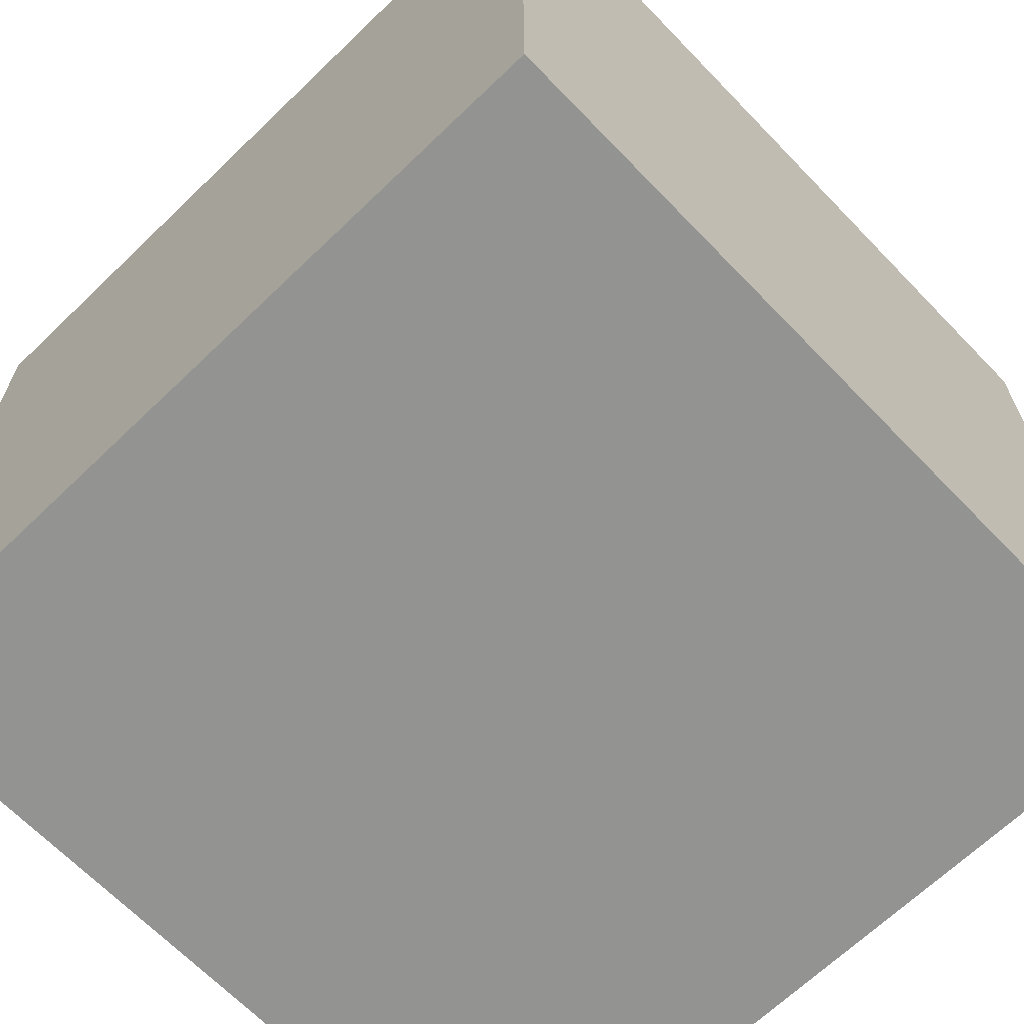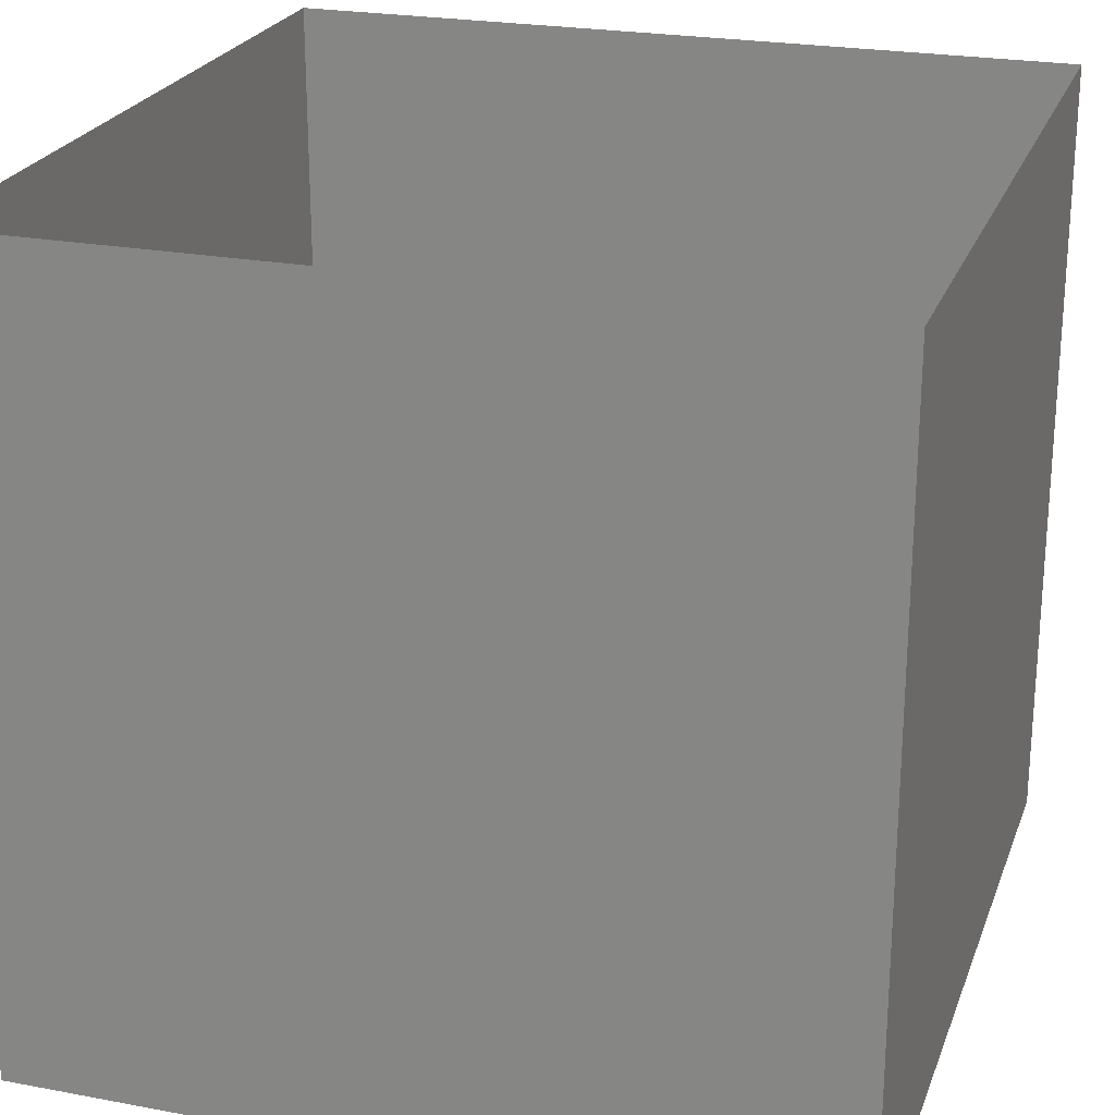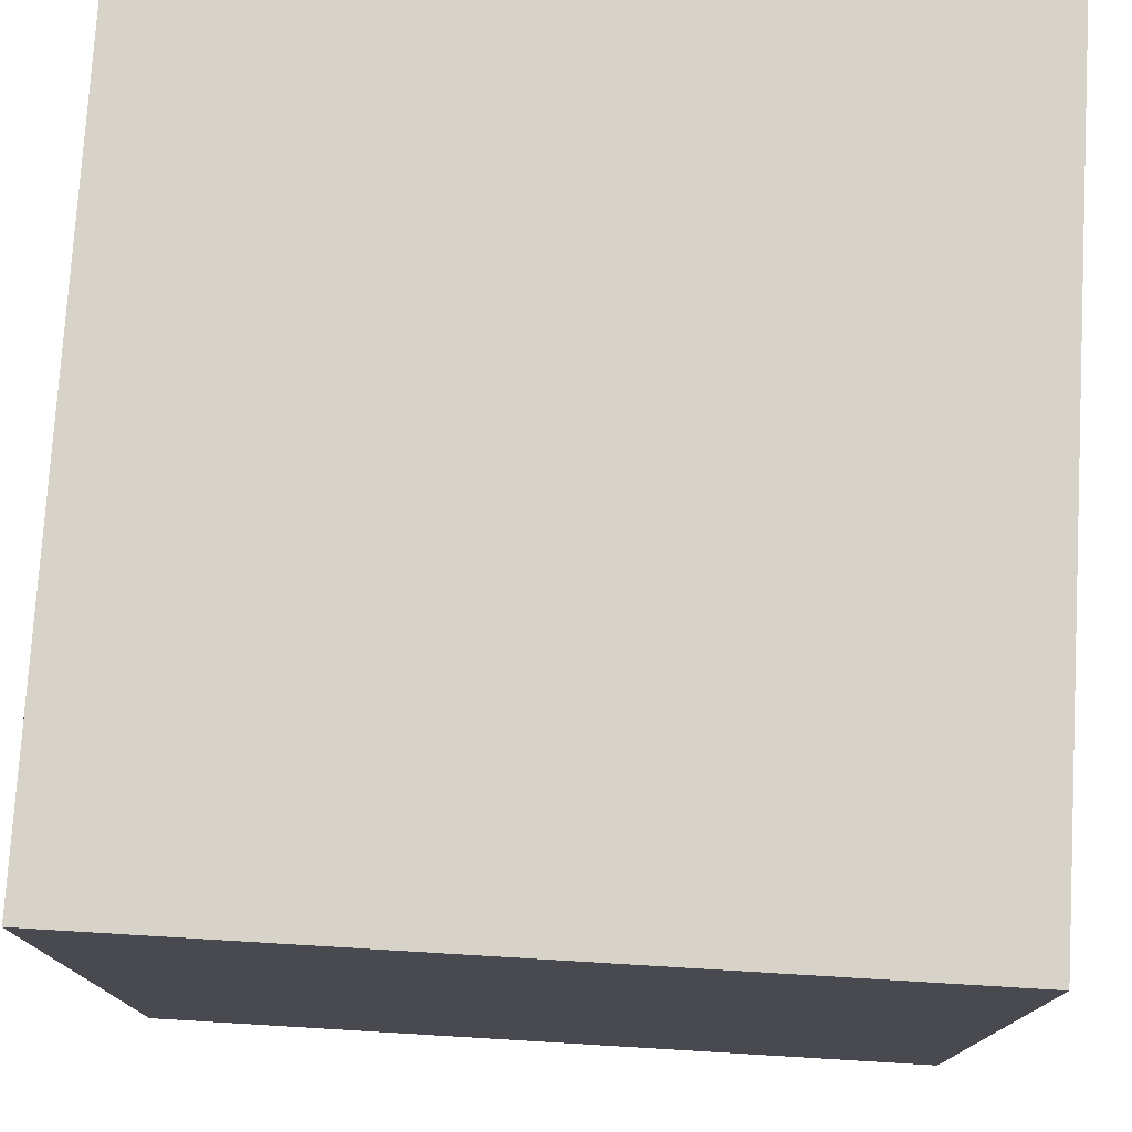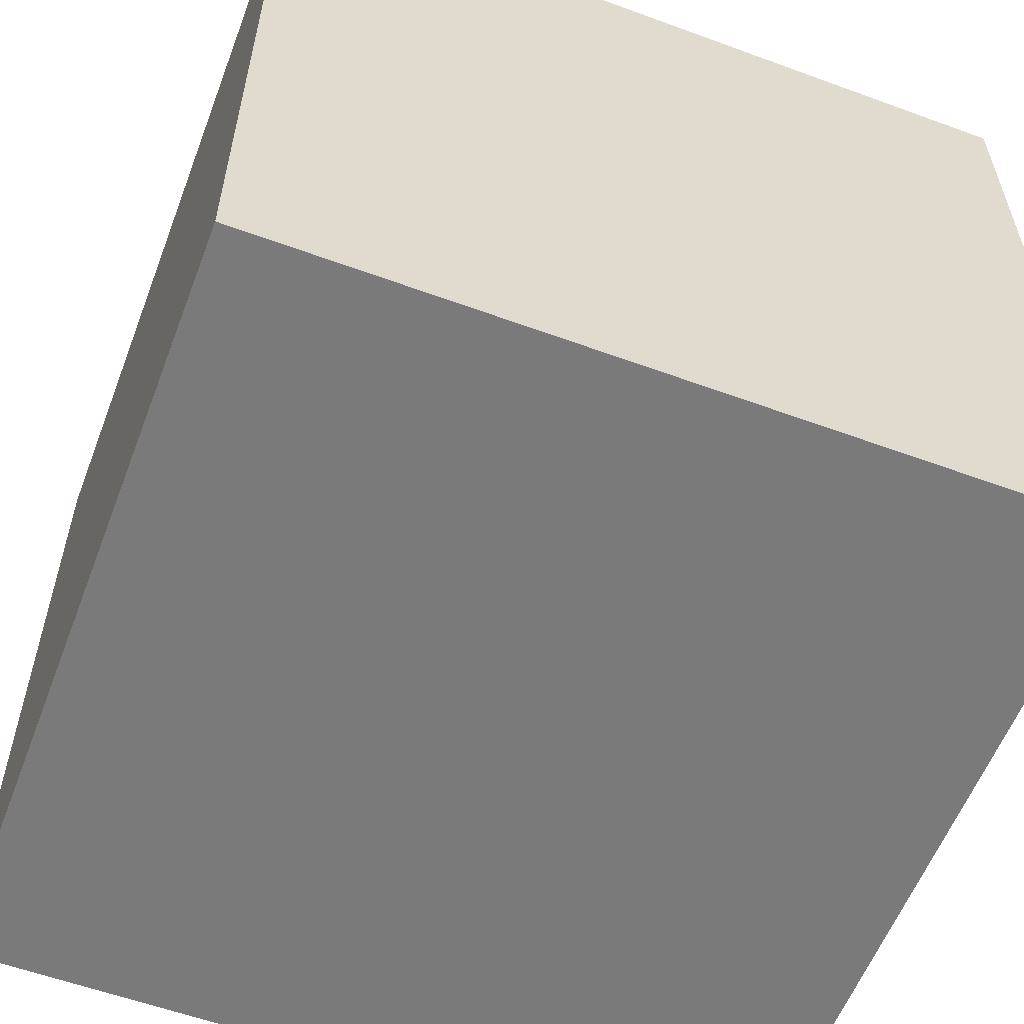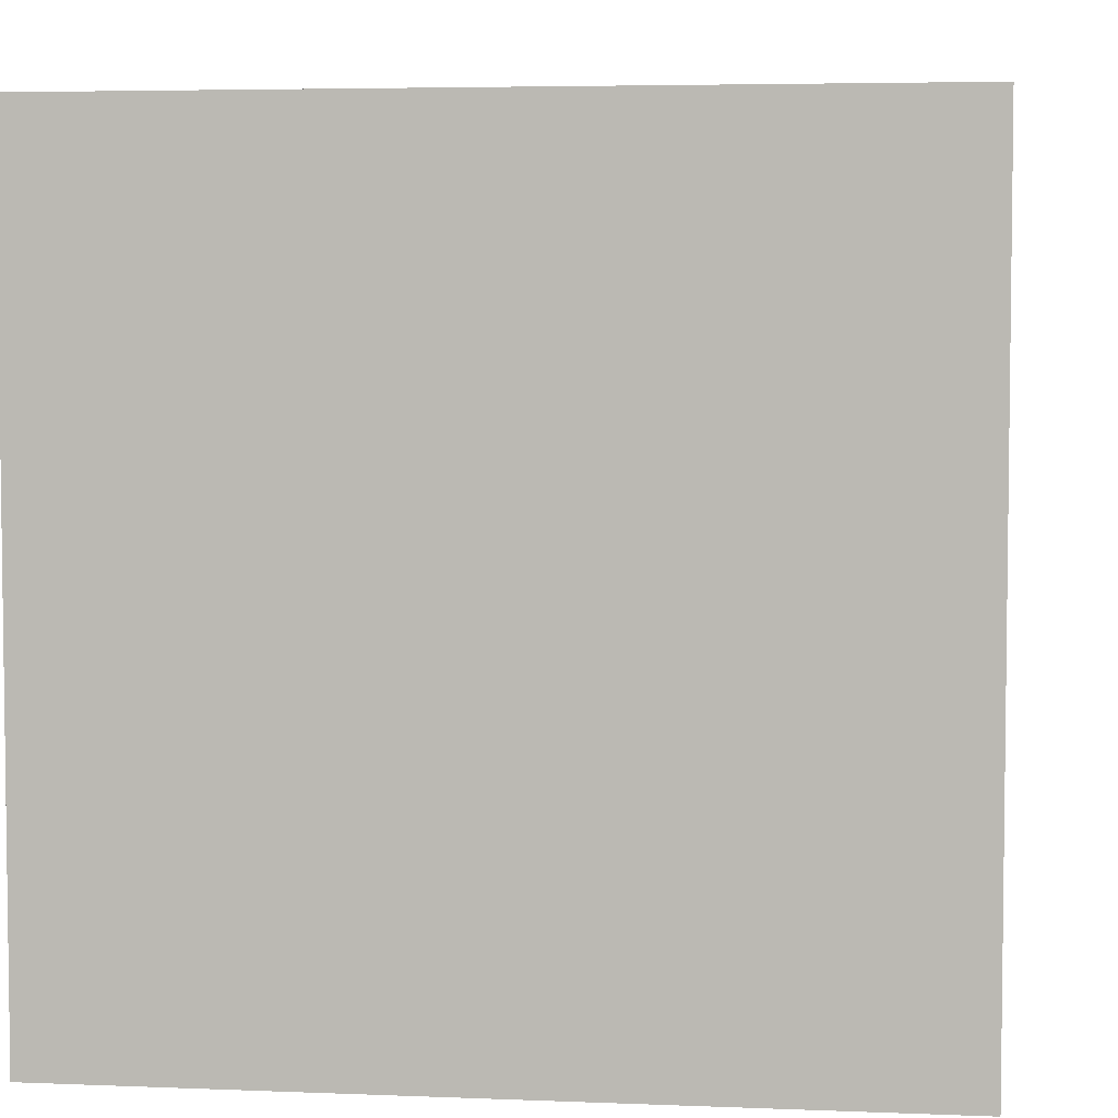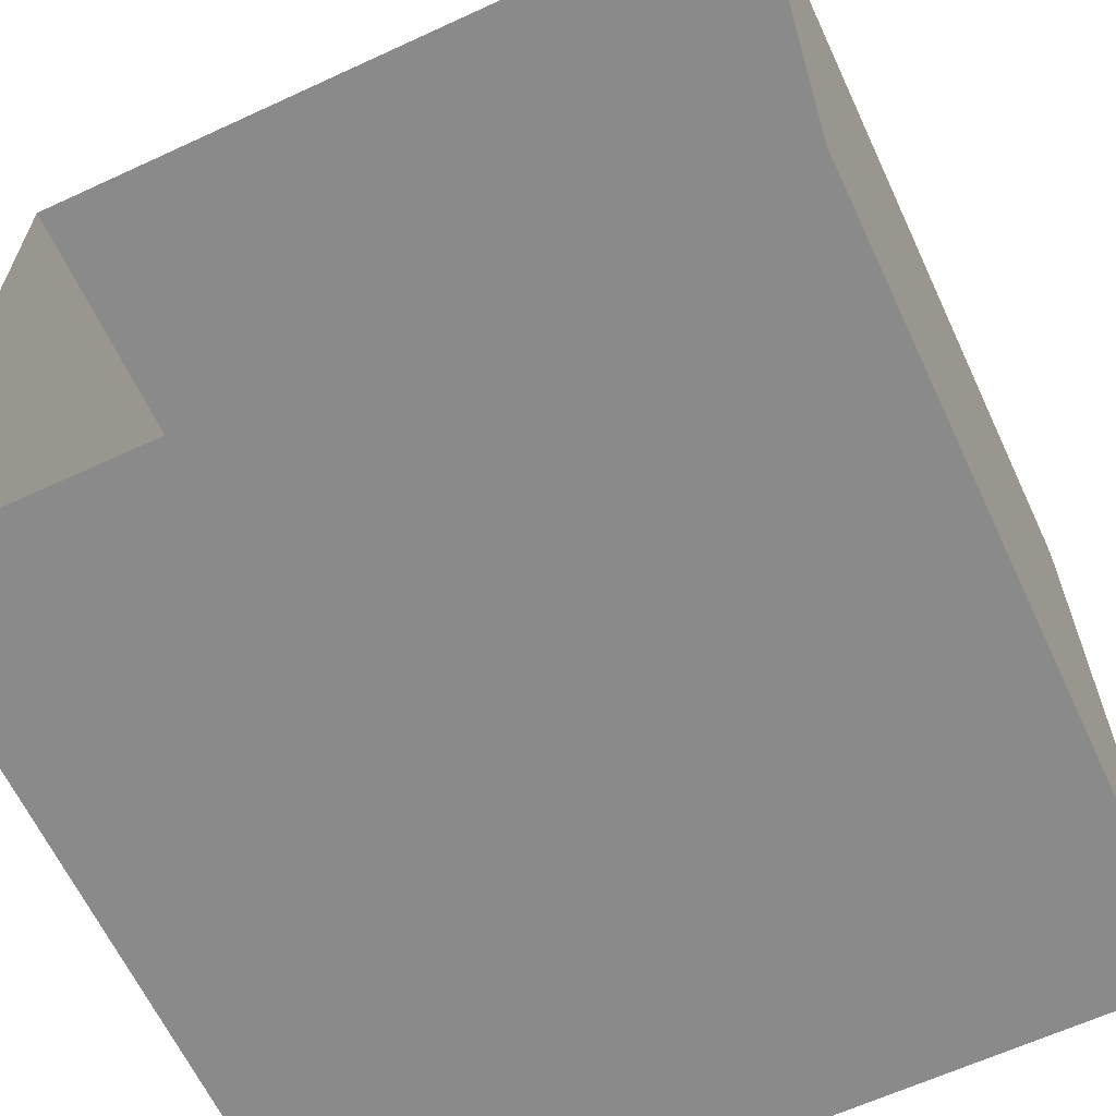
<metadata>
{"format":"obj","ext":"obj","renderer":"f3d","projection":"perspective","resolution":1024,"background":"white","views":[{"elev":-66.6,"azim":-136.0,"up":"+Y"},{"elev":23.7,"azim":-72.6,"up":"+Z"},{"elev":76.4,"azim":-86.6,"up":"+Y"},{"elev":-58.1,"azim":159.2,"up":"+Z"},{"elev":4.7,"azim":-172.6,"up":"+Y"},{"elev":-63.5,"azim":25.0,"up":"+Y"}]}
</metadata>
<code>
g Vetl_lamp
v 0.1907 -1.665 3.366
v 0.1907 -1.665 2.984
v 0.1907 -2.047 2.984
v 0.1907 -2.047 3.366
v -0.1907 -1.665 2.984
v -0.1907 -1.665 3.366
v -0.1907 -2.047 3.366
v -0.1907 -2.047 2.984
v 0.1907 -1.665 2.984
v -0.1907 -1.665 2.984
v -0.1907 -2.047 2.984
v 0.1907 -2.047 2.984
v 0.1907 -2.047 2.984
v -0.1907 -2.047 2.984
v -0.1907 -2.047 3.366
v 0.1907 -2.047 3.366
v 0.1907 -1.665 2.984
v 0.1907 -1.665 3.366
v -0.1907 -1.665 3.366
v -0.1907 -1.665 2.984
g Vetl_lamp_0
f 3 2 1
f 4 3 1
f 7 6 5
f 8 7 5
f 11 10 9
f 12 11 9
f 15 14 13
f 16 15 13
f 19 18 17
f 20 19 17

</code>
